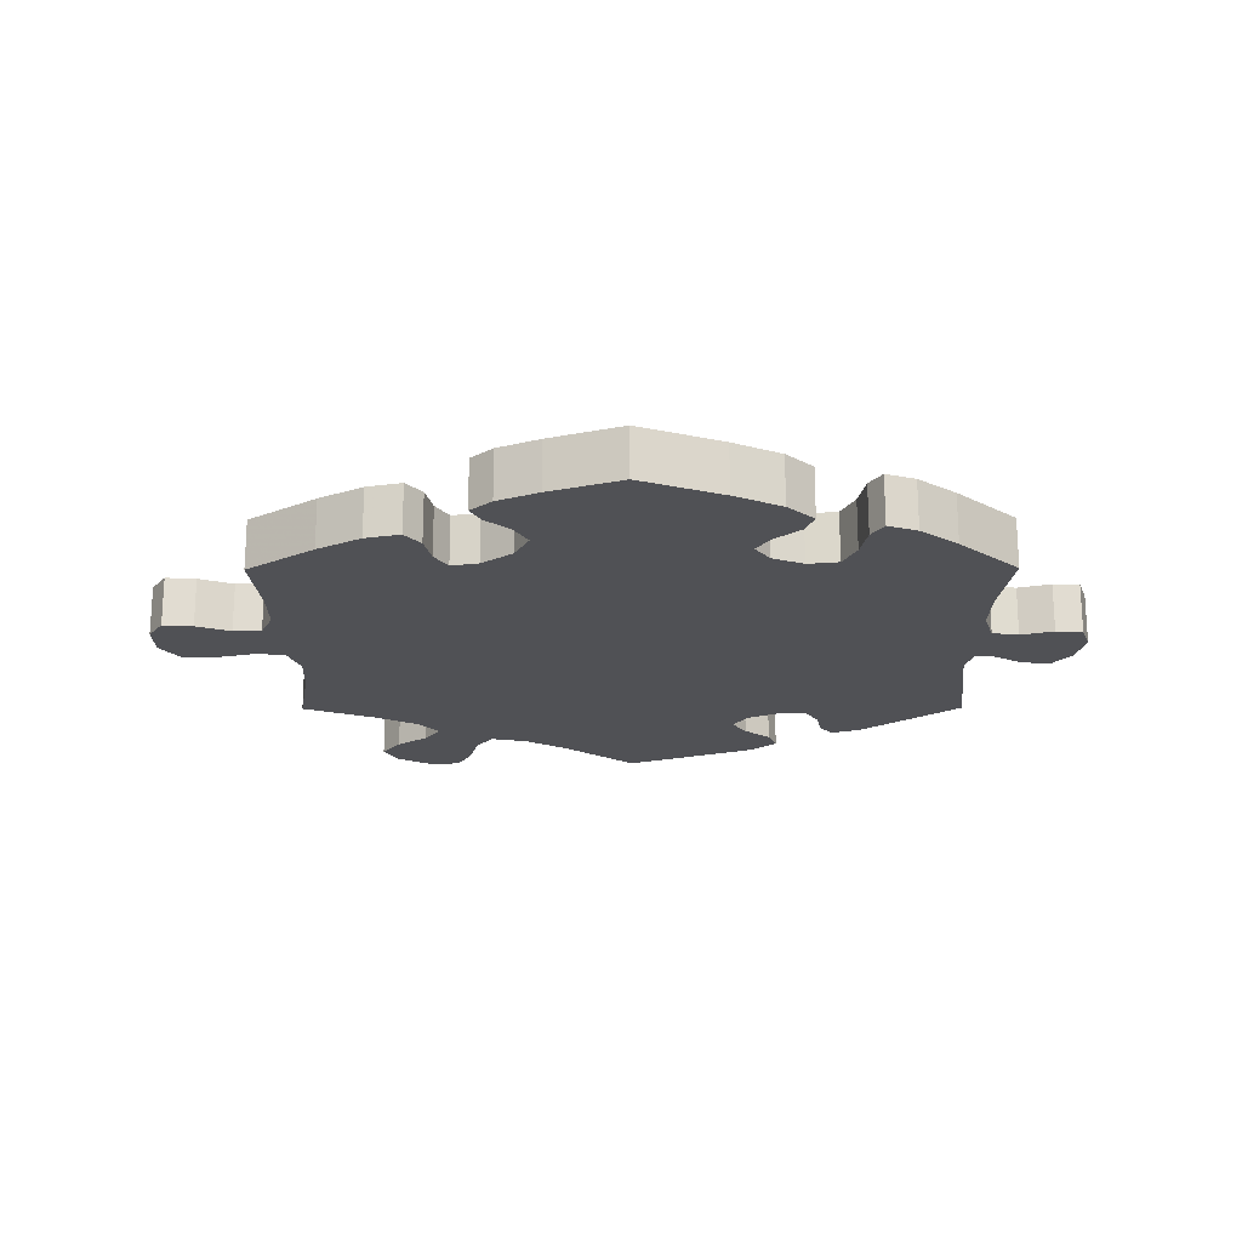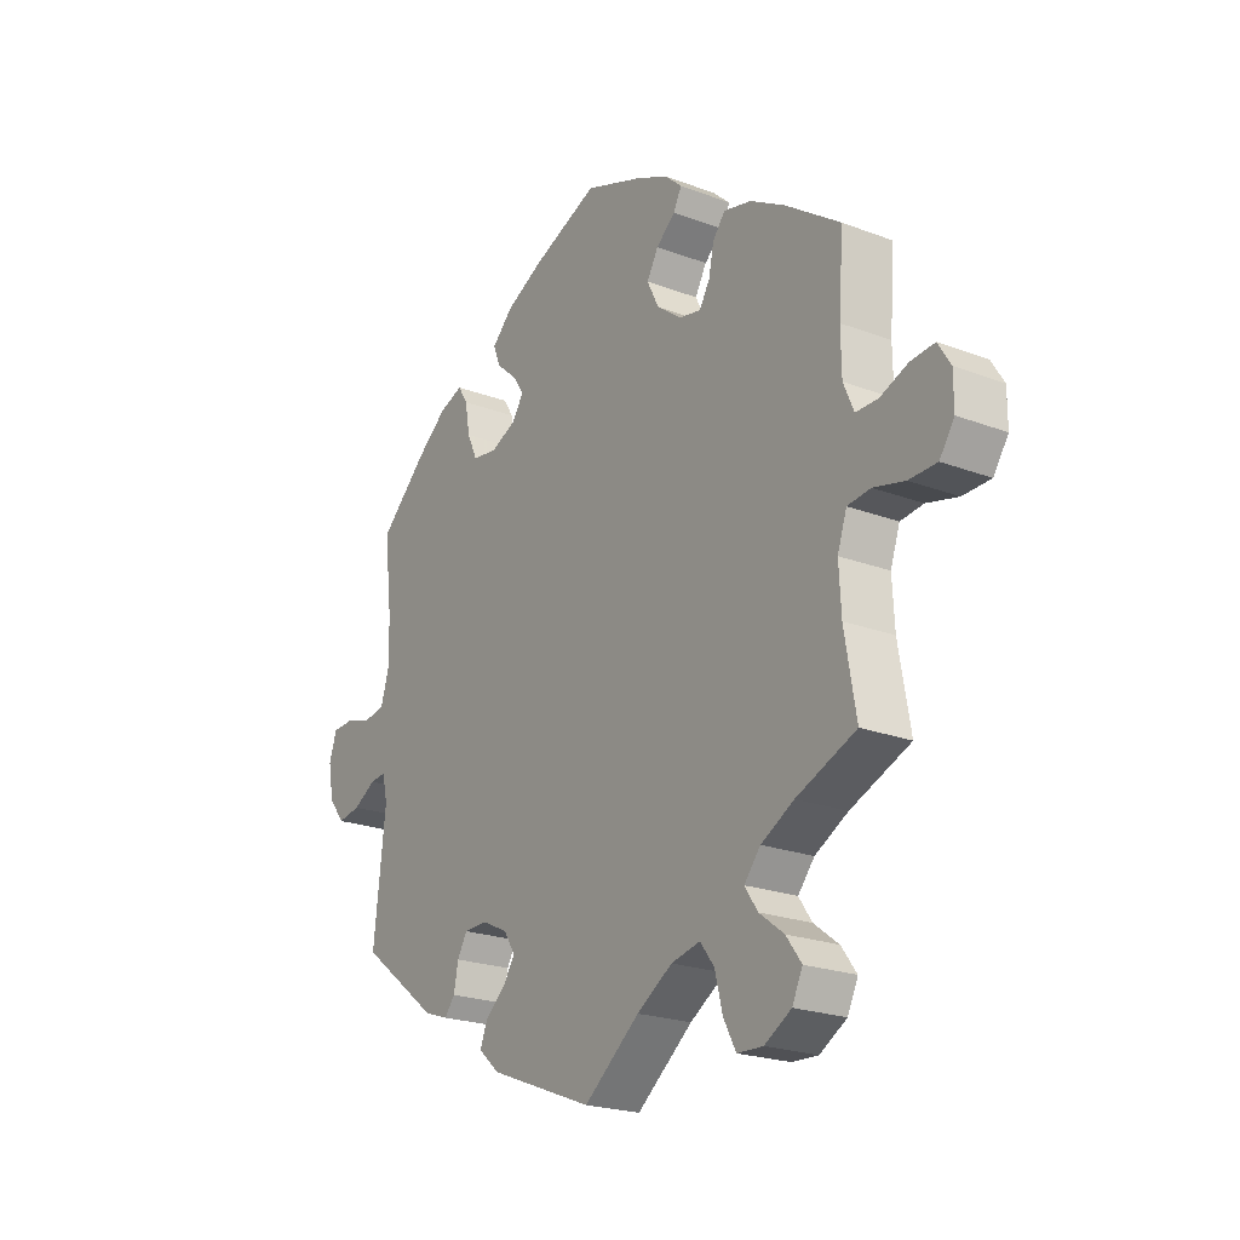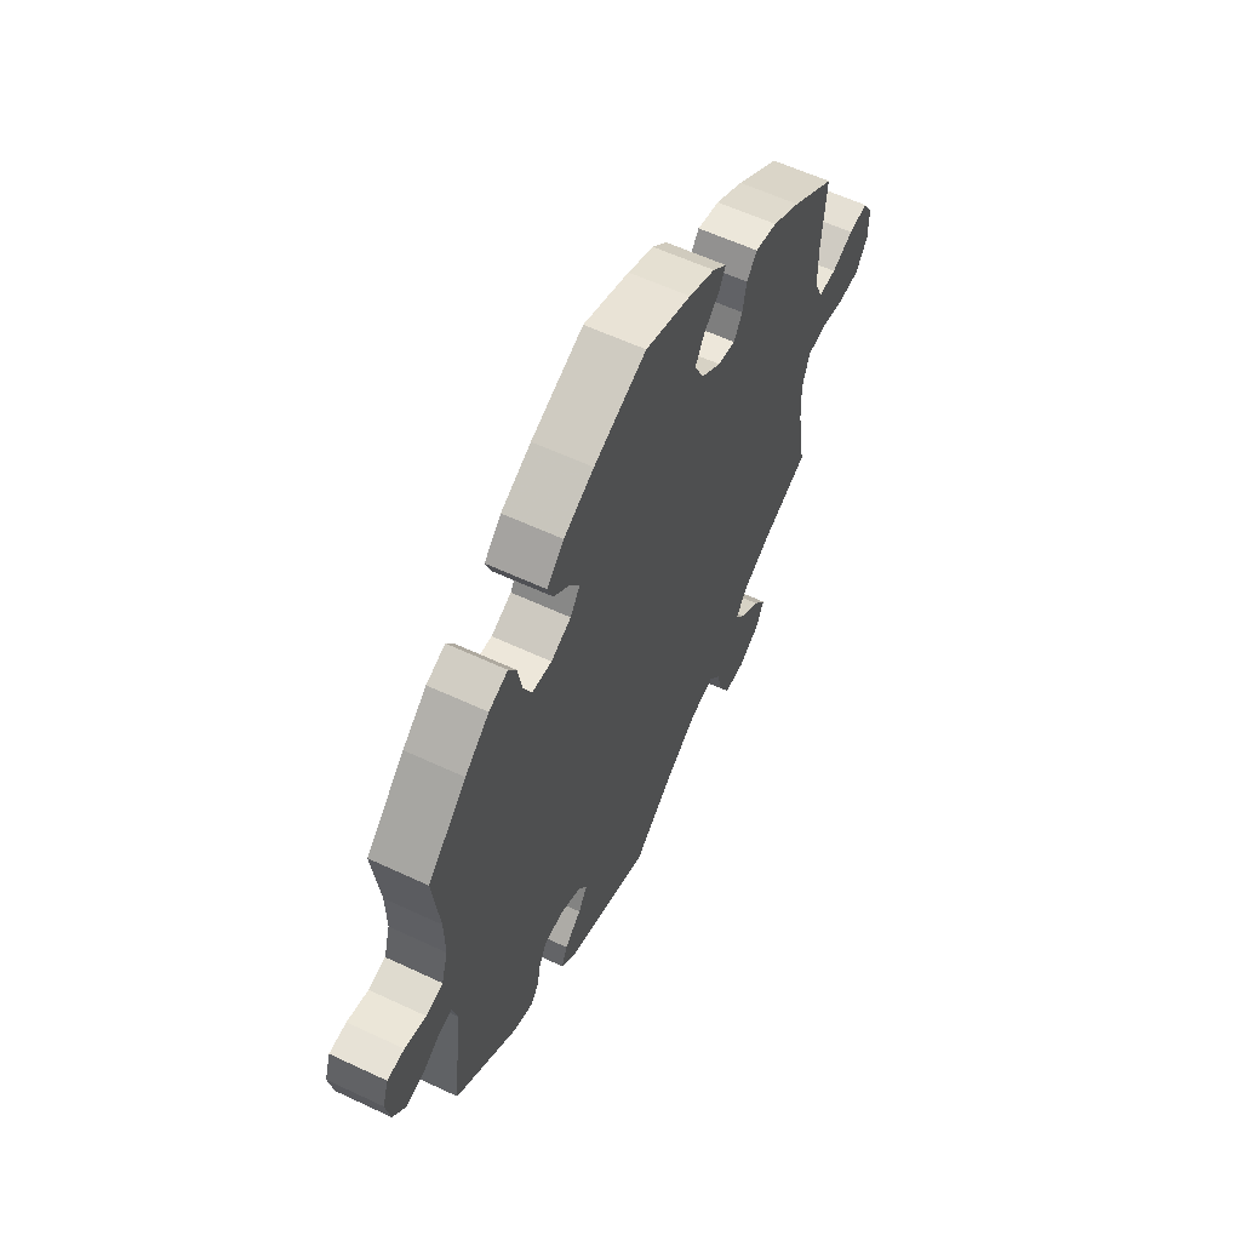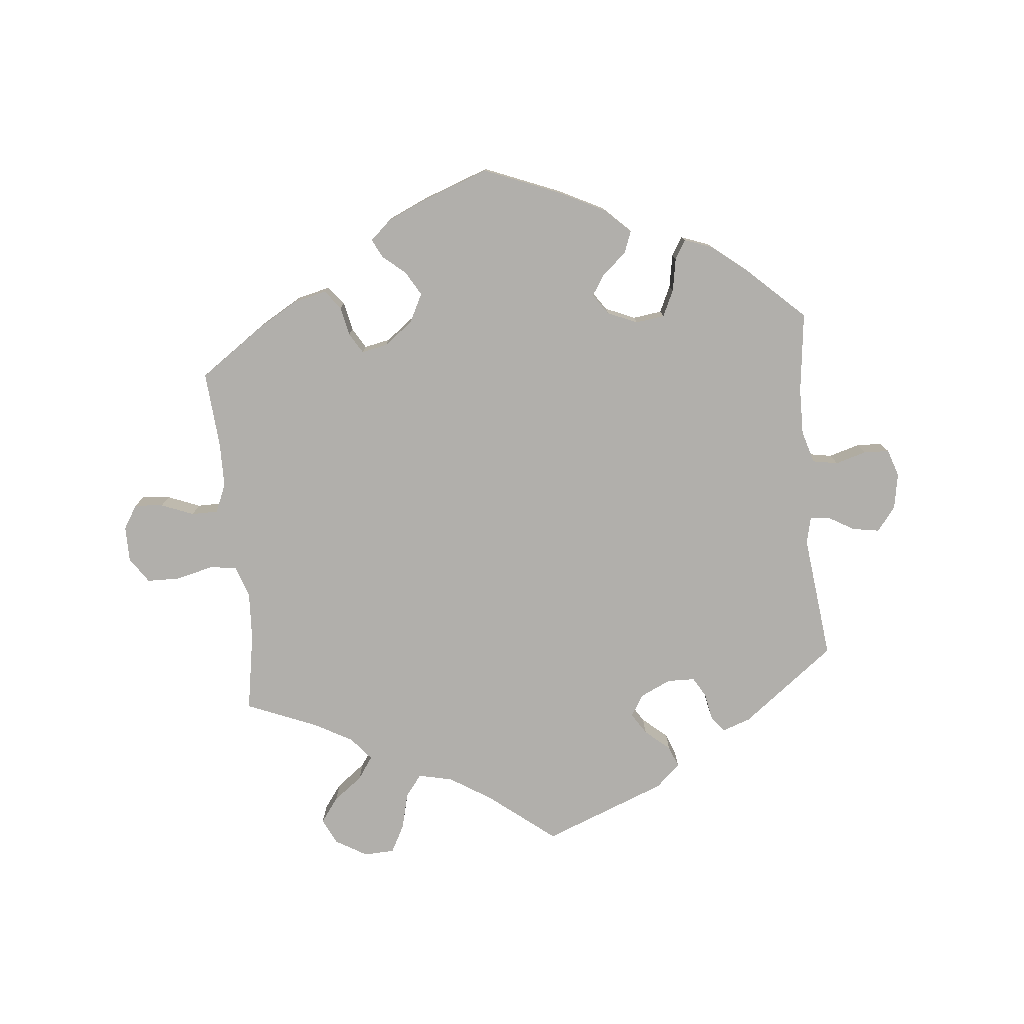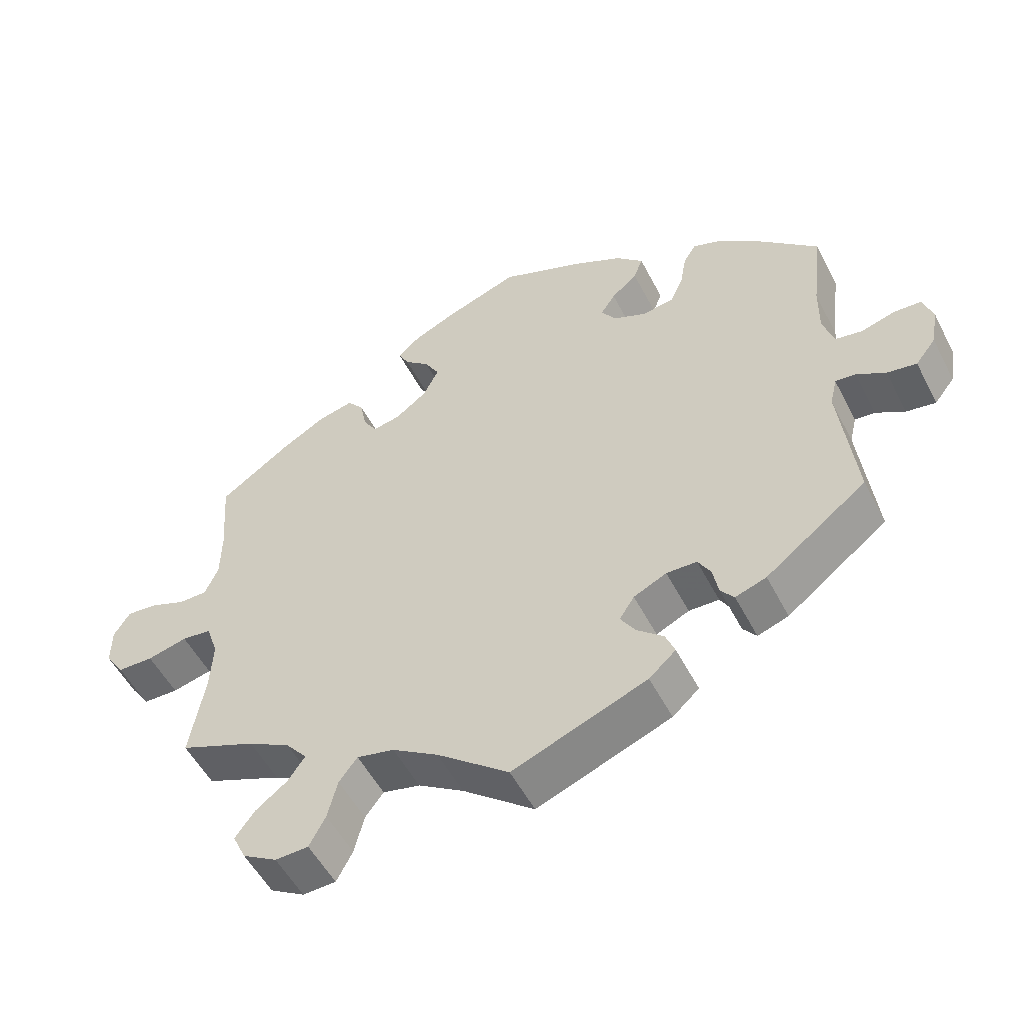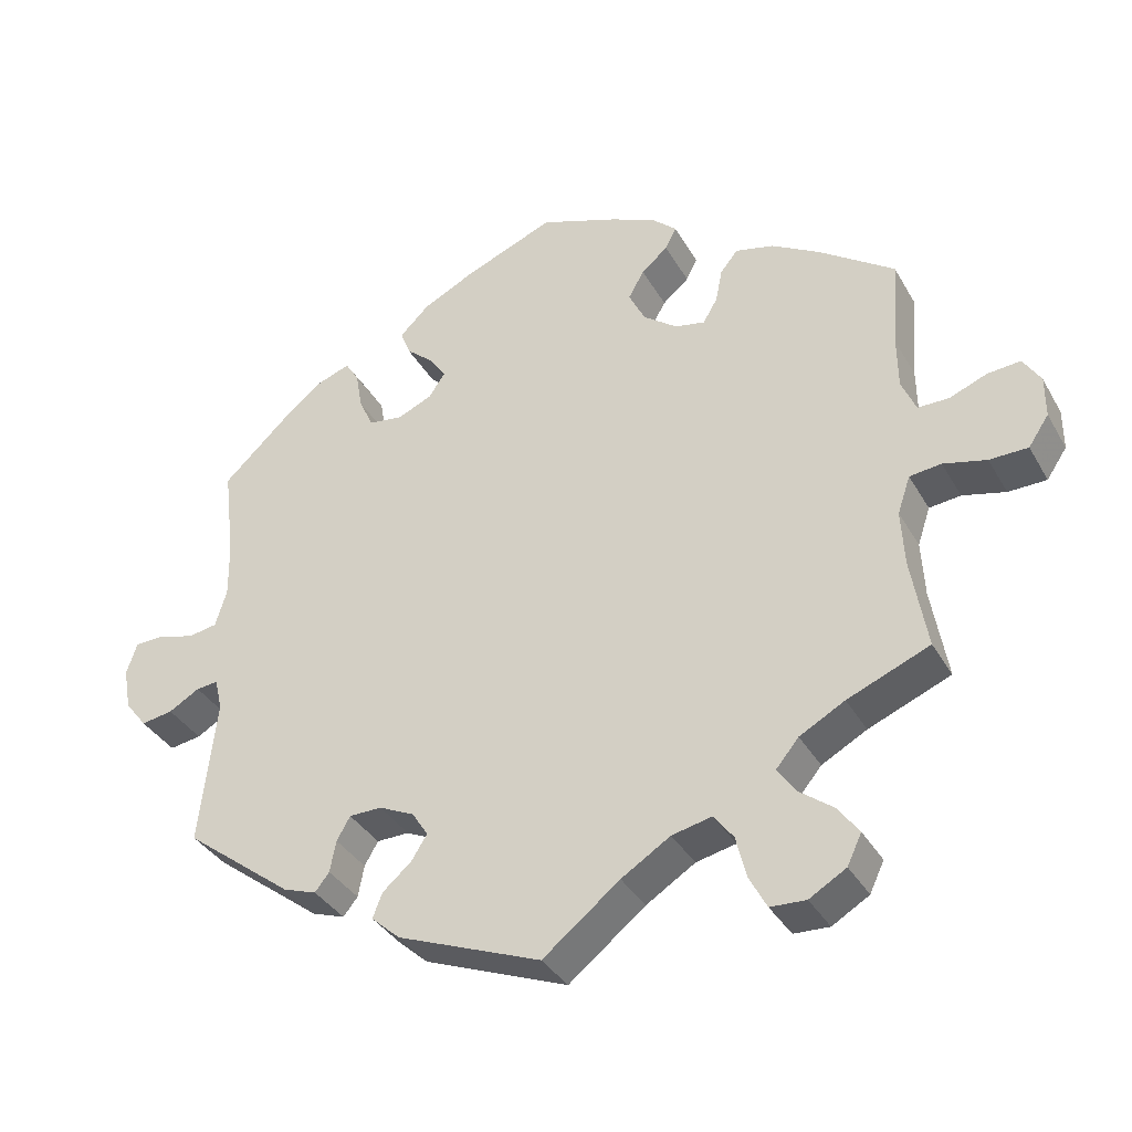
<metadata>
{"format":"obj","ext":"obj","renderer":"f3d","projection":"perspective","resolution":1024,"background":"white","views":[{"elev":-20.2,"azim":0.3,"up":"+Y"},{"elev":-22.1,"azim":-123.5,"up":"+Z"},{"elev":59.5,"azim":115.7,"up":"+Z"},{"elev":-78.2,"azim":5.7,"up":"+Y"},{"elev":-53.0,"azim":26.9,"up":"+Z"},{"elev":-35.8,"azim":-153.7,"up":"+Z"}]}
</metadata>
<code>
v 0.119 0.07 0.529
v 0.188 0.07 0.494
v 0.227 0.07 0.456
v 0.214 0.07 0.422
v 0.177 0.07 0.39
v 0.156 0.07 0.358
v 0.178 0.07 0.326
v 0.224 0.07 0.306
v 0.269 0.07 0.312
v 0.288 0.07 0.353
v 0.297 0.07 0.404
v 0.315 0.07 0.433
v 0.358 0.07 0.417
v 0.413 0.07 0.373
v 0.501 0.07 0.29
v 0.486 0.07 0.166
v 0.485 0.07 0.093
v 0.5 0.07 0.043
v 0.539 0.07 0.036
v 0.587 0.07 0.05
v 0.626 0.07 0.048
v 0.64 0.07 0.006
v 0.63 0.07 -0.05
v 0.601 0.07 -0.087
v 0.559 0.07 -0.08
v 0.518 0.07 -0.056
v 0.489 0.07 -0.053
v 0.479 0.07 -0.095
v 0.501 0.07 -0.289
v 0.357 0.07 -0.399
v 0.313 0.07 -0.414
v 0.294 0.07 -0.39
v 0.286 0.07 -0.348
v 0.268 0.07 -0.317
v 0.225 0.07 -0.316
v 0.178 0.07 -0.338
v 0.157 0.07 -0.371
v 0.178 0.07 -0.404
v 0.216 0.07 -0.437
v 0.229 0.07 -0.47
v 0.191 0.07 -0.504
v 0 0.07 -0.578
v -0.102 0.07 -0.497
v -0.167 0.07 -0.456
v -0.22 0.07 -0.444
v -0.246 0.07 -0.478
v -0.26 0.07 -0.534
v -0.283 0.07 -0.577
v -0.33 0.07 -0.579
v -0.379 0.07 -0.55
v -0.398 0.07 -0.51
v -0.37 0.07 -0.472
v -0.325 0.07 -0.438
v -0.301 0.07 -0.403
v -0.331 0.07 -0.367
v -0.391 0.07 -0.334
v -0.5 0.07 -0.289
v -0.479 0.07 -0.167
v -0.475 0.07 -0.093
v -0.492 0.07 -0.043
v -0.534 0.07 -0.038
v -0.591 0.07 -0.052
v -0.642 0.07 -0.051
v -0.669 0.07 -0.011
v -0.669 0.07 0.044
v -0.646 0.07 0.081
v -0.602 0.07 0.077
v -0.552 0.07 0.057
v -0.511 0.07 0.057
v -0.492 0.07 0.101
v -0.491 0.07 0.171
v -0.5 0.07 0.289
v -0.4 0.07 0.359
v -0.336 0.07 0.396
v -0.285 0.07 0.408
v -0.262 0.07 0.379
v -0.253 0.07 0.334
v -0.234 0.07 0.302
v -0.194 0.07 0.31
v -0.149 0.07 0.344
v -0.127 0.07 0.388
v -0.148 0.07 0.425
v -0.183 0.07 0.455
v -0.198 0.07 0.484
v -0.166 0.07 0.513
v -0.106 0.07 0.54
v -0.001 0.07 0.578
v 0.119 0 0.529
v 0.188 0 0.494
v 0.227 0 0.456
v 0.214 0 0.422
v 0.177 0 0.39
v 0.156 0 0.358
v 0.178 0 0.326
v 0.224 0 0.306
v 0.269 0 0.312
v 0.288 0 0.353
v 0.297 0 0.404
v 0.315 0 0.433
v 0.358 0 0.417
v 0.413 0 0.373
v 0.501 0 0.29
v 0.486 0 0.166
v 0.485 0 0.093
v 0.5 0 0.043
v 0.539 0 0.036
v 0.587 0 0.05
v 0.626 0 0.048
v 0.64 0 0.006
v 0.63 0 -0.05
v 0.601 0 -0.087
v 0.559 0 -0.08
v 0.518 0 -0.056
v 0.489 0 -0.053
v 0.479 0 -0.095
v 0.501 0 -0.289
v 0.357 0 -0.399
v 0.313 0 -0.414
v 0.294 0 -0.39
v 0.286 0 -0.348
v 0.268 0 -0.317
v 0.225 0 -0.316
v 0.178 0 -0.338
v 0.157 0 -0.371
v 0.178 0 -0.404
v 0.216 0 -0.437
v 0.229 0 -0.47
v 0.191 0 -0.504
v 0 0 -0.578
v -0.102 0 -0.497
v -0.167 0 -0.456
v -0.22 0 -0.444
v -0.246 0 -0.478
v -0.26 0 -0.534
v -0.283 0 -0.577
v -0.33 0 -0.579
v -0.379 0 -0.55
v -0.398 0 -0.51
v -0.37 0 -0.472
v -0.325 0 -0.438
v -0.301 0 -0.403
v -0.331 0 -0.367
v -0.391 0 -0.334
v -0.5 0 -0.289
v -0.479 0 -0.167
v -0.475 0 -0.093
v -0.492 0 -0.043
v -0.534 0 -0.038
v -0.591 0 -0.052
v -0.642 0 -0.051
v -0.669 0 -0.011
v -0.669 0 0.044
v -0.646 0 0.081
v -0.602 0 0.077
v -0.552 0 0.057
v -0.511 0 0.057
v -0.492 0 0.101
v -0.491 0 0.171
v -0.5 0 0.289
v -0.4 0 0.359
v -0.336 0 0.396
v -0.285 0 0.408
v -0.262 0 0.379
v -0.253 0 0.334
v -0.234 0 0.302
v -0.194 0 0.31
v -0.149 0 0.344
v -0.127 0 0.388
v -0.148 0 0.425
v -0.183 0 0.455
v -0.198 0 0.484
v -0.166 0 0.513
v -0.106 0 0.54
v -0.001 0 0.578
f 82 83 84 85
f 81 82 85 86
f 74 75 76 77
f 74 77 78
f 71 72 73 74
f 70 71 74 78
f 69 70 78 79
f 65 66 67 68
f 65 68 69
f 64 65 69
f 61 62 63 64
f 60 61 64 69
f 59 60 69 79
f 56 57 58
f 55 56 58 59
f 54 55 59 79
f 50 51 52 53
f 50 53 54
f 49 50 54
f 46 47 48 49
f 45 46 49 54
f 44 45 54 79
f 40 41 42 43
f 38 39 40 43
f 37 38 43 44
f 36 37 44 79
f 30 31 32 33
f 28 29 30 33
f 27 28 33 34
f 23 24 25 26
f 23 26 27
f 22 23 27
f 19 20 21 22
f 18 19 22 27
f 17 18 27 34
f 13 14 15 16
f 10 11 12 13
f 9 10 13 16
f 8 9 16 17
f 2 3 4 5
f 2 5 6
f 1 2 6
f 81 86 87 1
f 35 36 79 80
f 7 8 17 34
f 6 7 34 35
f 35 80 81
f 1 6 35 81
f 172 171 170 169
f 173 172 169 168
f 164 163 162 161
f 165 164 161
f 161 160 159 158
f 165 161 158 157
f 166 165 157 156
f 155 154 153 152
f 156 155 152
f 156 152 151
f 151 150 149 148
f 156 151 148 147
f 166 156 147 146
f 145 144 143
f 146 145 143 142
f 166 146 142 141
f 140 139 138 137
f 141 140 137
f 141 137 136
f 136 135 134 133
f 141 136 133 132
f 166 141 132 131
f 130 129 128 127
f 130 127 126 125
f 131 130 125 124
f 166 131 124 123
f 120 119 118 117
f 120 117 116 115
f 121 120 115 114
f 113 112 111 110
f 114 113 110
f 114 110 109
f 109 108 107 106
f 114 109 106 105
f 121 114 105 104
f 103 102 101 100
f 100 99 98 97
f 103 100 97 96
f 104 103 96 95
f 92 91 90 89
f 93 92 89
f 93 89 88
f 88 174 173 168
f 167 166 123 122
f 121 104 95 94
f 122 121 94 93
f 168 167 122
f 168 122 93 88
f 1 88 89 2
f 2 89 90 3
f 3 90 91 4
f 4 91 92 5
f 5 92 93 6
f 6 93 94 7
f 7 94 95 8
f 8 95 96 9
f 9 96 97 10
f 10 97 98 11
f 11 98 99 12
f 12 99 100 13
f 13 100 101 14
f 14 101 102 15
f 15 102 103 16
f 16 103 104 17
f 17 104 105 18
f 18 105 106 19
f 19 106 107 20
f 20 107 108 21
f 21 108 109 22
f 22 109 110 23
f 23 110 111 24
f 24 111 112 25
f 25 112 113 26
f 26 113 114 27
f 27 114 115 28
f 28 115 116 29
f 29 116 117 30
f 30 117 118 31
f 31 118 119 32
f 32 119 120 33
f 33 120 121 34
f 34 121 122 35
f 35 122 123 36
f 36 123 124 37
f 37 124 125 38
f 38 125 126 39
f 39 126 127 40
f 40 127 128 41
f 41 128 129 42
f 42 129 130 43
f 43 130 131 44
f 44 131 132 45
f 45 132 133 46
f 46 133 134 47
f 47 134 135 48
f 48 135 136 49
f 49 136 137 50
f 50 137 138 51
f 51 138 139 52
f 52 139 140 53
f 53 140 141 54
f 54 141 142 55
f 55 142 143 56
f 56 143 144 57
f 57 144 145 58
f 58 145 146 59
f 59 146 147 60
f 60 147 148 61
f 61 148 149 62
f 62 149 150 63
f 63 150 151 64
f 64 151 152 65
f 65 152 153 66
f 66 153 154 67
f 67 154 155 68
f 68 155 156 69
f 69 156 157 70
f 70 157 158 71
f 71 158 159 72
f 72 159 160 73
f 73 160 161 74
f 74 161 162 75
f 75 162 163 76
f 76 163 164 77
f 77 164 165 78
f 78 165 166 79
f 79 166 167 80
f 80 167 168 81
f 81 168 169 82
f 82 169 170 83
f 83 170 171 84
f 84 171 172 85
f 85 172 173 86
f 86 173 174 87
f 87 174 88 1

</code>
